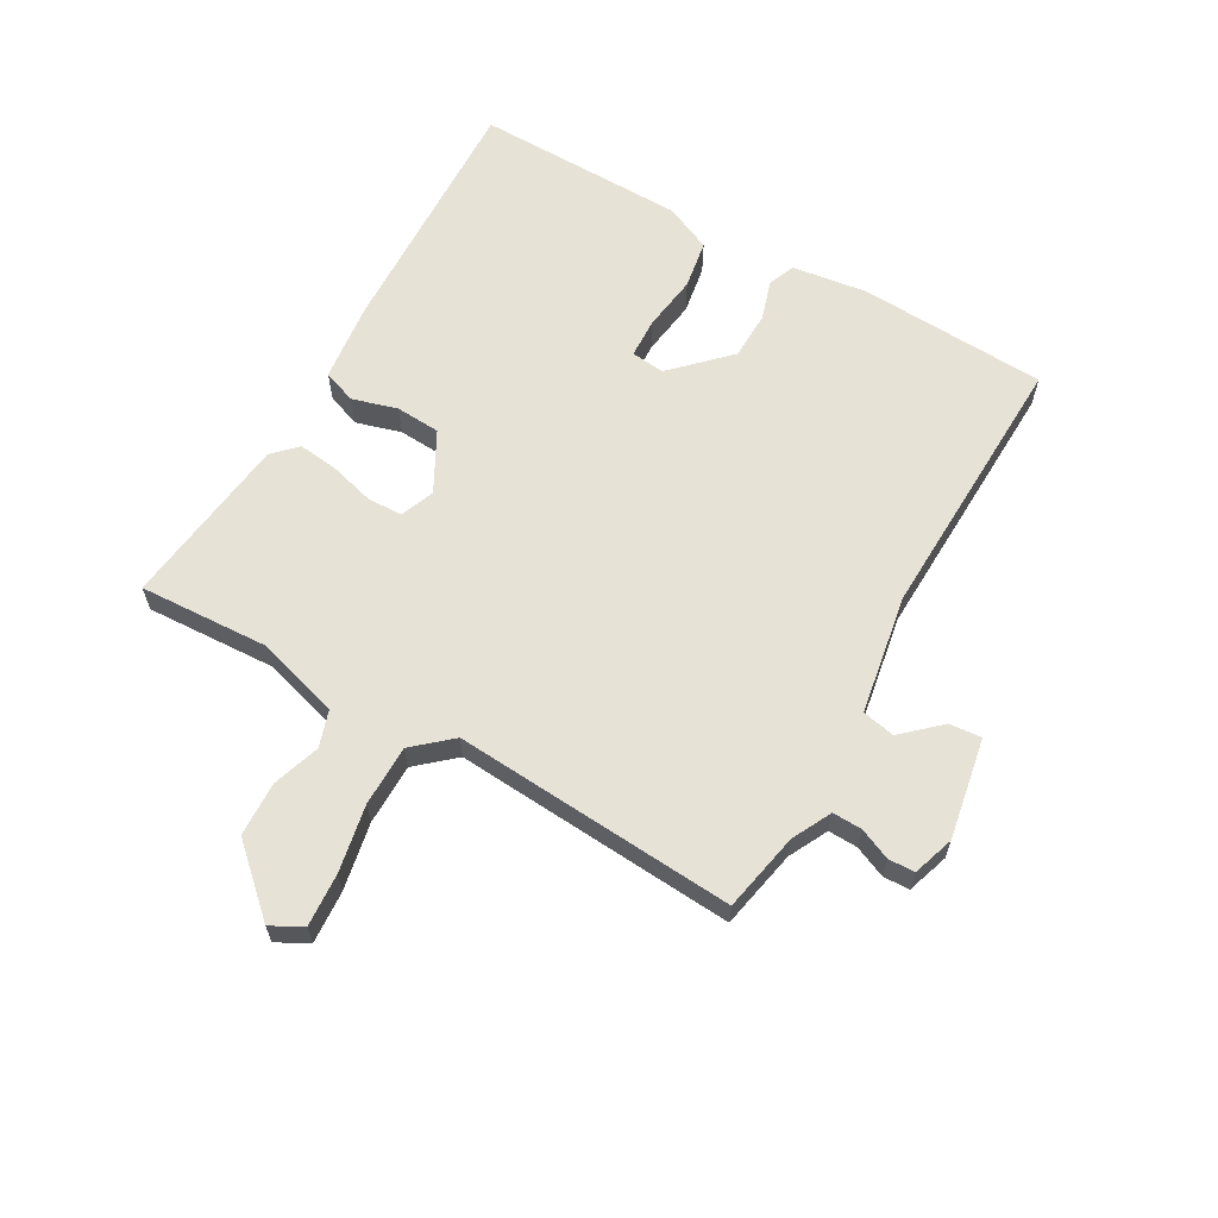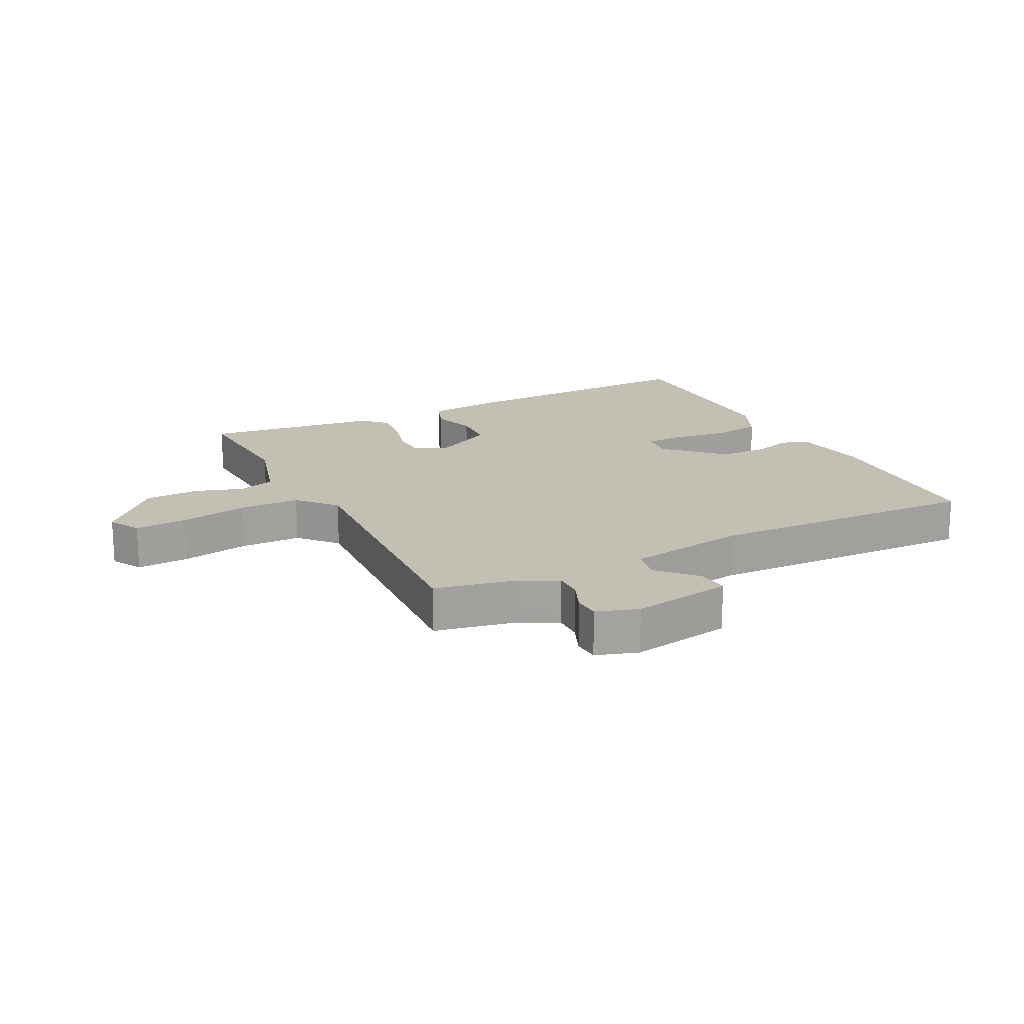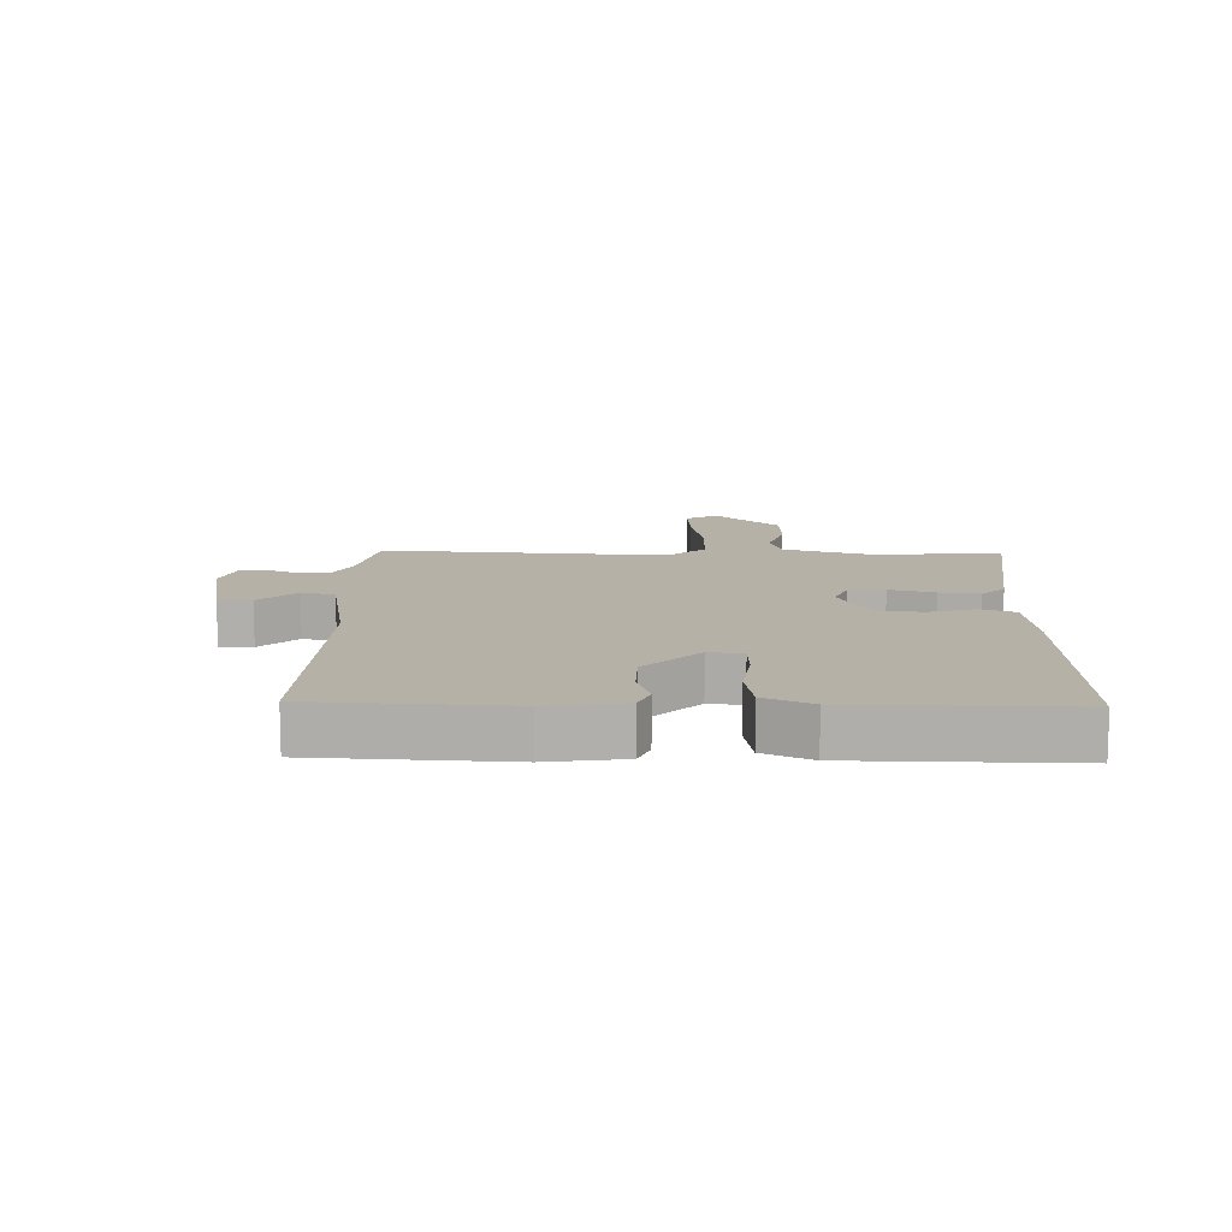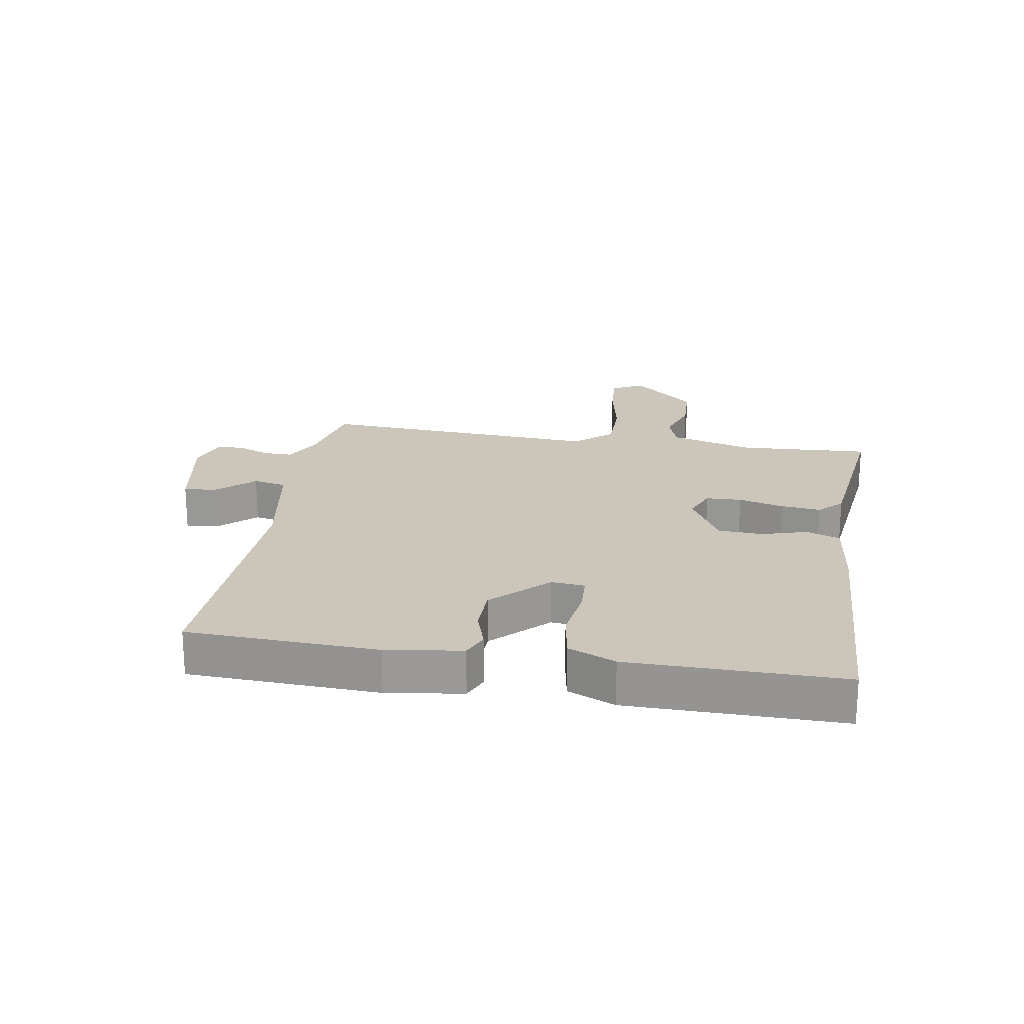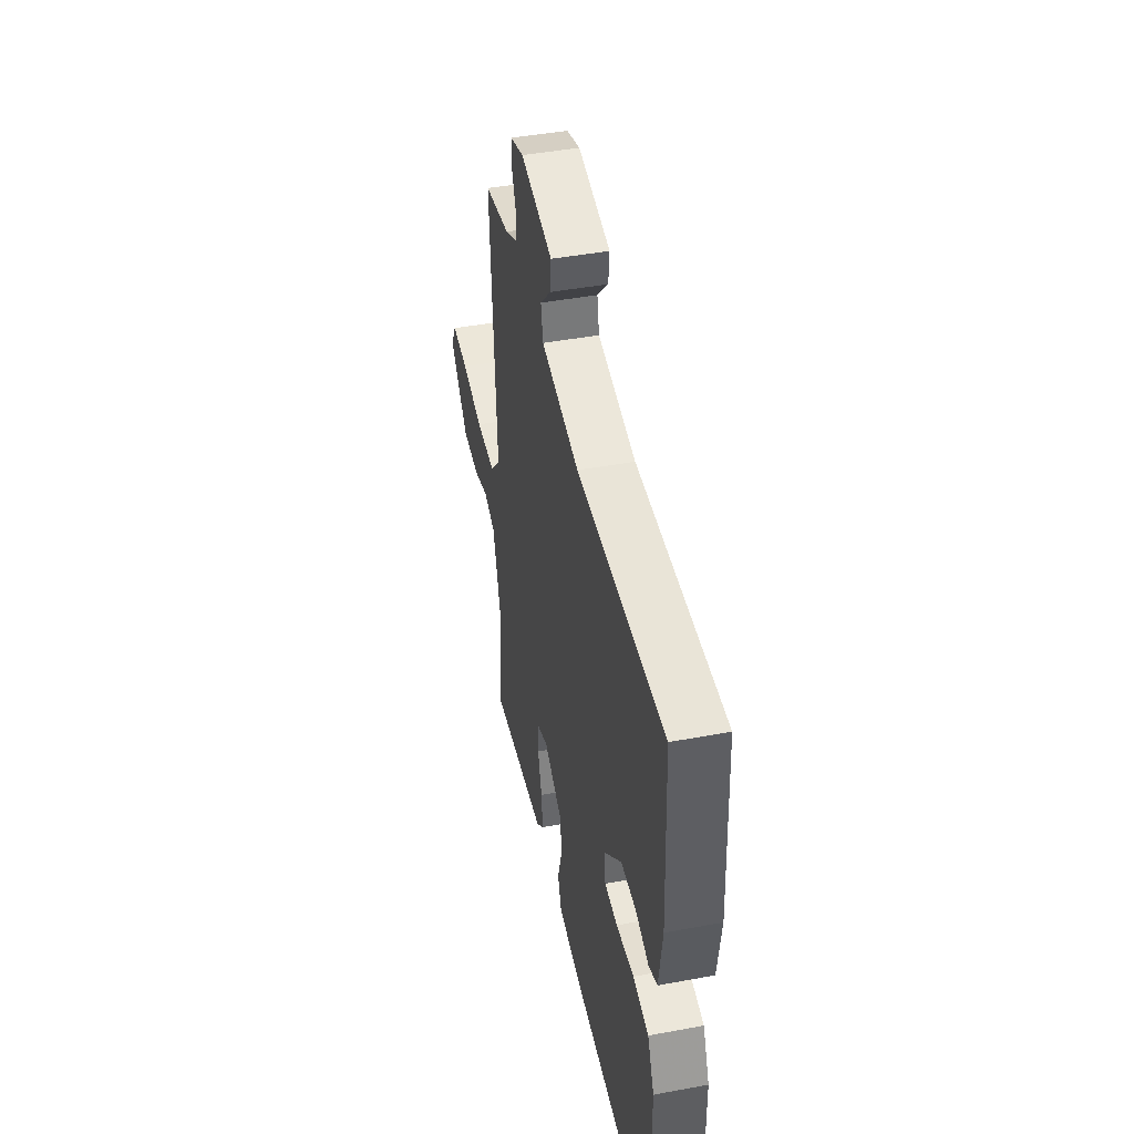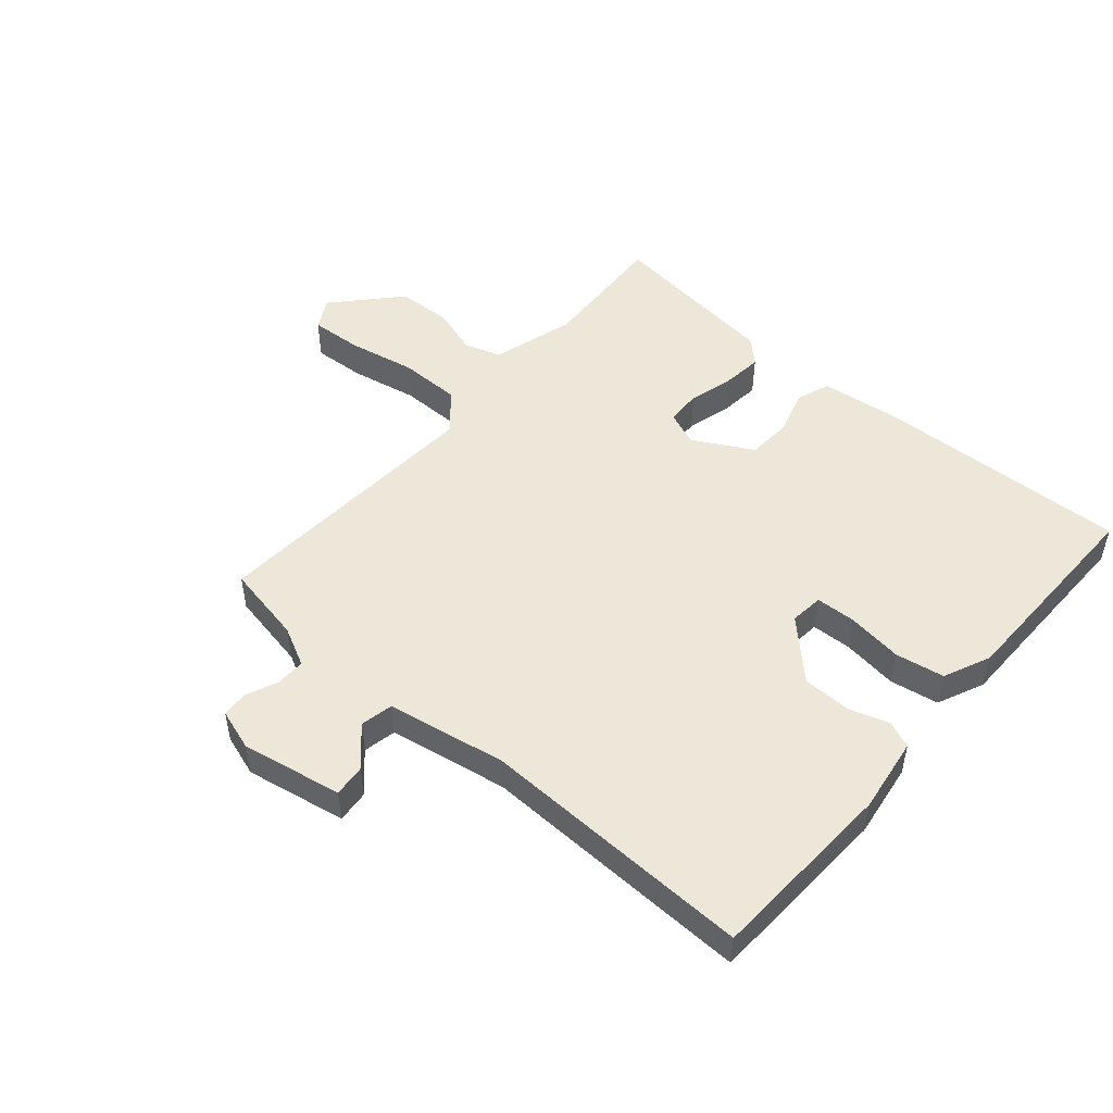
<metadata>
{"format":"obj","ext":"obj","renderer":"f3d","projection":"perspective","resolution":1024,"background":"white","views":[{"elev":62.9,"azim":-60.0,"up":"+Y"},{"elev":17.7,"azim":-26.7,"up":"+Y"},{"elev":12.1,"azim":91.6,"up":"+Y"},{"elev":20.9,"azim":99.5,"up":"+Y"},{"elev":44.5,"azim":77.8,"up":"+Z"},{"elev":50.1,"azim":40.9,"up":"+Y"}]}
</metadata>
<code>
v 0.5 0.07 -0.5
v 0.086 0.07 -0.482
v -0.046 0.07 -0.466
v -0.066 0.07 -0.411
v -0.044 0.07 -0.337
v -0.048 0.07 -0.264
v -0.145 0.07 -0.211
v -0.201 0.07 -0.233
v -0.203 0.07 -0.291
v -0.183 0.07 -0.365
v -0.176 0.07 -0.43
v -0.214 0.07 -0.467
v -0.5 0.07 -0.5
v -0.488 0.07 -0.286
v -0.527 0.07 -0.15
v -0.587 0.07 -0.13
v -0.665 0.07 -0.155
v -0.754 0.07 -0.151
v -0.849 0.07 -0.046
v -0.821 0.07 0.005
v -0.735 0.07 -0.001
v -0.625 0.07 -0.023
v -0.525 0.07 -0.023
v -0.471 0.07 0.038
v -0.5 0.07 0.5
v -0.37 0.07 0.525
v -0.306 0.07 0.557
v -0.307 0.07 0.605
v -0.329 0.07 0.657
v -0.327 0.07 0.7
v -0.259 0.07 0.722
v -0.094 0.07 0.691
v -0.099 0.07 0.638
v -0.155 0.07 0.578
v -0.144 0.07 0.524
v 0.052 0.07 0.489
v 0.5 0.07 0.5
v 0.514 0.07 0.191
v 0.496 0.07 0.068
v 0.452 0.07 0.05
v 0.387 0.07 0.071
v 0.308 0.07 0.07
v 0.22 0.07 -0.017
v 0.226 0.07 -0.072
v 0.292 0.07 -0.075
v 0.383 0.07 -0.063
v 0.463 0.07 -0.077
v 0.497 0.07 -0.154
v 0.5 0 -0.5
v 0.086 0 -0.482
v -0.046 0 -0.466
v -0.066 0 -0.411
v -0.044 0 -0.337
v -0.048 0 -0.264
v -0.145 0 -0.211
v -0.201 0 -0.233
v -0.203 0 -0.291
v -0.183 0 -0.365
v -0.176 0 -0.43
v -0.214 0 -0.467
v -0.5 0 -0.5
v -0.488 0 -0.286
v -0.527 0 -0.15
v -0.587 0 -0.13
v -0.665 0 -0.155
v -0.754 0 -0.151
v -0.849 0 -0.046
v -0.821 0 0.005
v -0.735 0 -0.001
v -0.625 0 -0.023
v -0.525 0 -0.023
v -0.471 0 0.038
v -0.5 0 0.5
v -0.37 0 0.525
v -0.306 0 0.557
v -0.307 0 0.605
v -0.329 0 0.657
v -0.327 0 0.7
v -0.259 0 0.722
v -0.094 0 0.691
v -0.099 0 0.638
v -0.155 0 0.578
v -0.144 0 0.524
v 0.052 0 0.489
v 0.5 0 0.5
v 0.514 0 0.191
v 0.496 0 0.068
v 0.452 0 0.05
v 0.387 0 0.071
v 0.308 0 0.07
v 0.22 0 -0.017
v 0.226 0 -0.072
v 0.292 0 -0.075
v 0.383 0 -0.063
v 0.463 0 -0.077
v 0.497 0 -0.154
f 3 4 5
f 2 3 5
f 1 2 5
f 48 1 5
f 47 48 5
f 46 47 5
f 45 46 5
f 44 45 5 6
f 43 44 6 7
f 42 43 7 8
f 39 40 41
f 38 39 41
f 37 38 41
f 36 37 41
f 35 36 41 42
f 32 33 34
f 31 32 34
f 30 31 34
f 29 30 34
f 28 29 34
f 27 28 34 35
f 35 42 8
f 27 35 8
f 26 27 8
f 20 21 22
f 19 20 22
f 18 19 22
f 17 18 22
f 16 17 22
f 15 16 22 23
f 14 15 23 24
f 12 13 14
f 11 12 14
f 10 11 14
f 9 10 14
f 26 8 9
f 25 26 9
f 24 25 9
f 9 14 24
f 53 52 51
f 53 51 50
f 53 50 49
f 53 49 96
f 53 96 95
f 53 95 94
f 53 94 93
f 54 53 93 92
f 55 54 92 91
f 56 55 91 90
f 89 88 87
f 89 87 86
f 89 86 85
f 89 85 84
f 90 89 84 83
f 82 81 80
f 82 80 79
f 82 79 78
f 82 78 77
f 82 77 76
f 83 82 76 75
f 56 90 83
f 56 83 75
f 56 75 74
f 70 69 68
f 70 68 67
f 70 67 66
f 70 66 65
f 70 65 64
f 71 70 64 63
f 72 71 63 62
f 62 61 60
f 62 60 59
f 62 59 58
f 62 58 57
f 57 56 74
f 57 74 73
f 57 73 72
f 72 62 57
f 1 49 50 2
f 2 50 51 3
f 3 51 52 4
f 4 52 53 5
f 5 53 54 6
f 6 54 55 7
f 7 55 56 8
f 8 56 57 9
f 9 57 58 10
f 10 58 59 11
f 11 59 60 12
f 12 60 61 13
f 13 61 62 14
f 14 62 63 15
f 15 63 64 16
f 16 64 65 17
f 17 65 66 18
f 18 66 67 19
f 19 67 68 20
f 20 68 69 21
f 21 69 70 22
f 22 70 71 23
f 23 71 72 24
f 24 72 73 25
f 25 73 74 26
f 26 74 75 27
f 27 75 76 28
f 28 76 77 29
f 29 77 78 30
f 30 78 79 31
f 31 79 80 32
f 32 80 81 33
f 33 81 82 34
f 34 82 83 35
f 35 83 84 36
f 36 84 85 37
f 37 85 86 38
f 38 86 87 39
f 39 87 88 40
f 40 88 89 41
f 41 89 90 42
f 42 90 91 43
f 43 91 92 44
f 44 92 93 45
f 45 93 94 46
f 46 94 95 47
f 47 95 96 48
f 48 96 49 1

</code>
